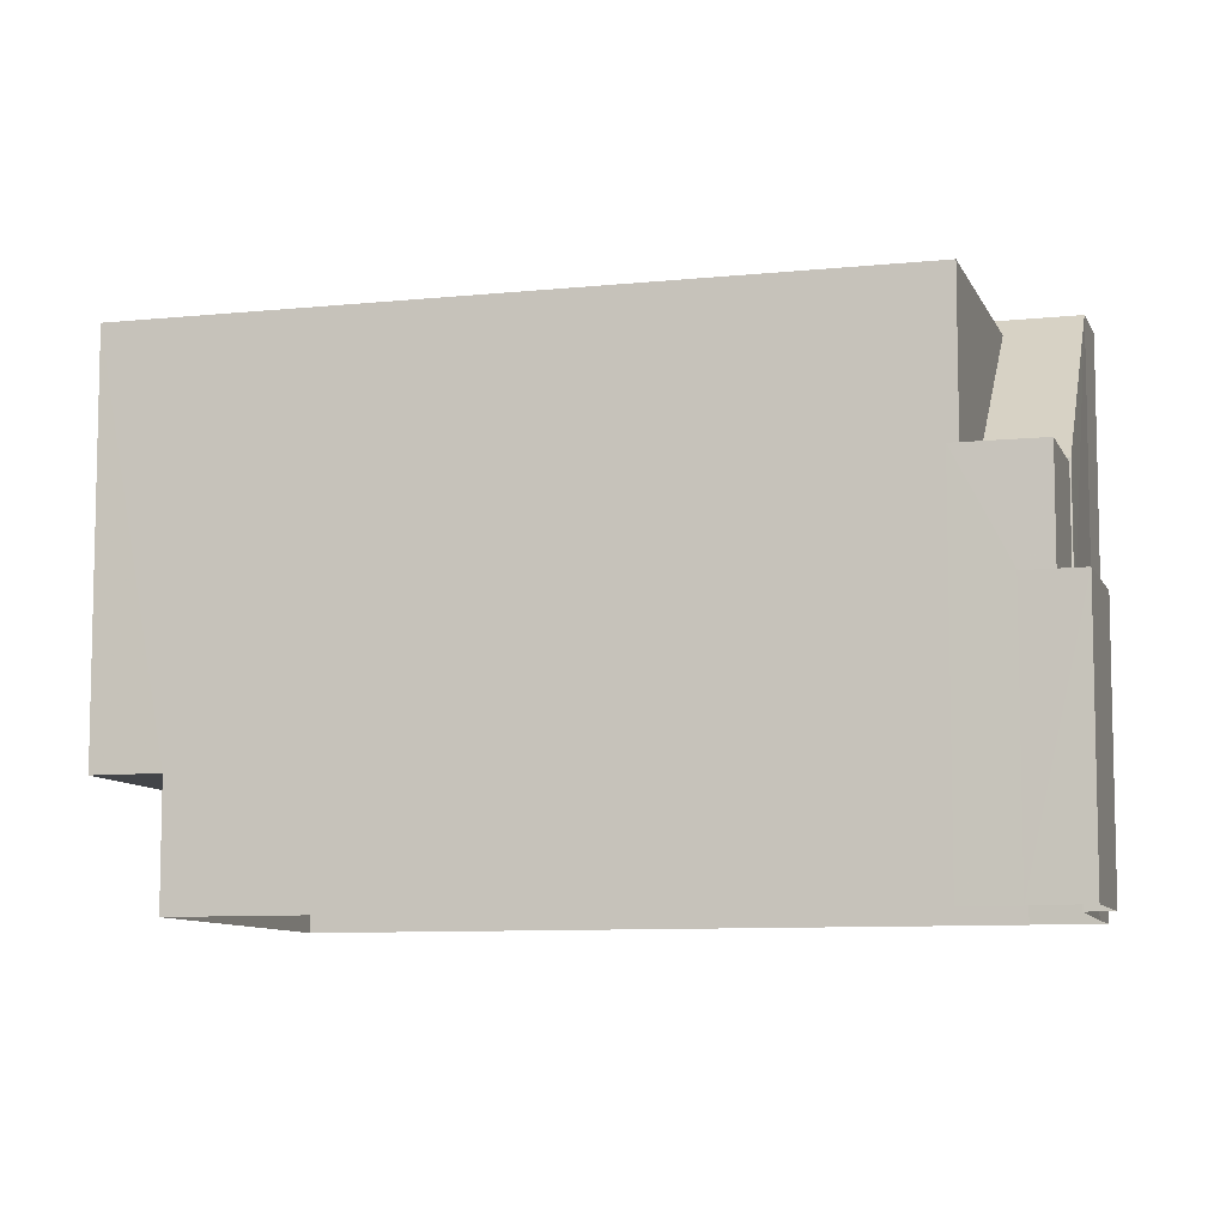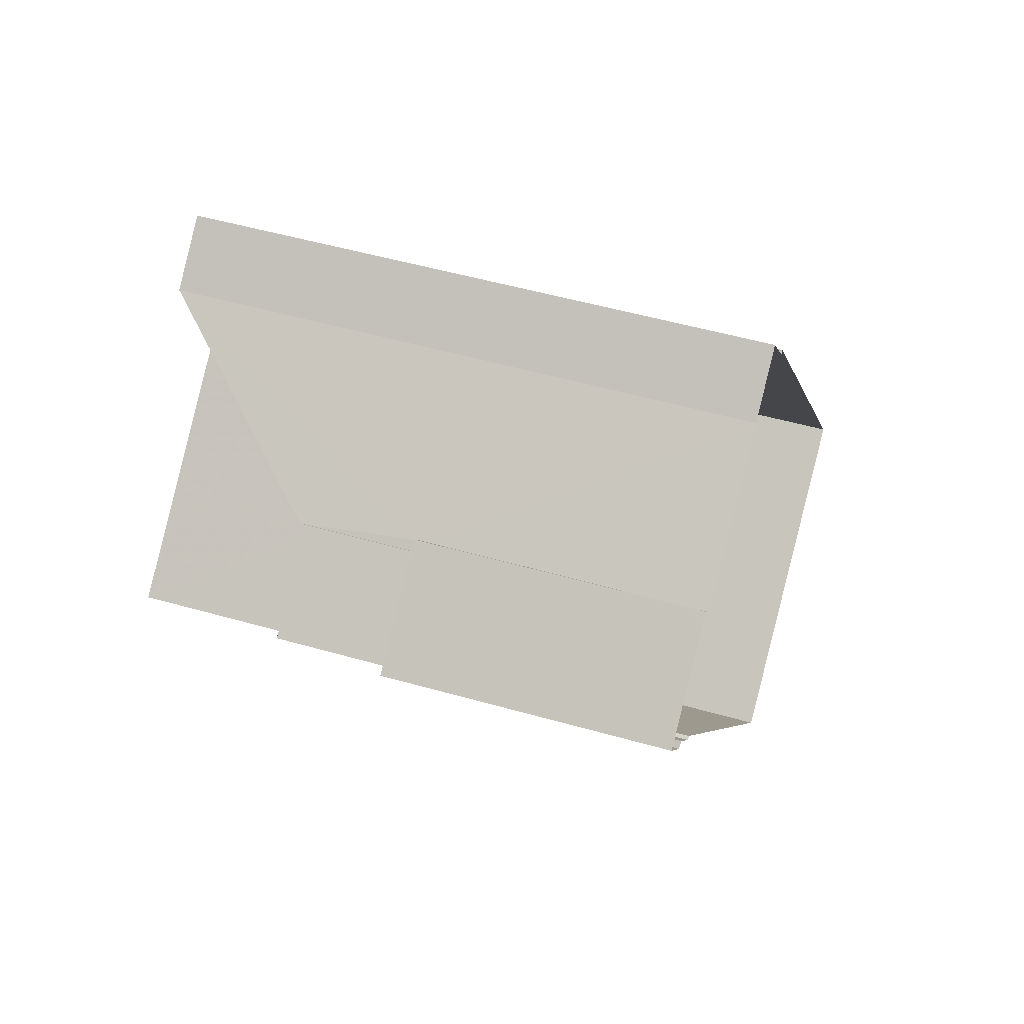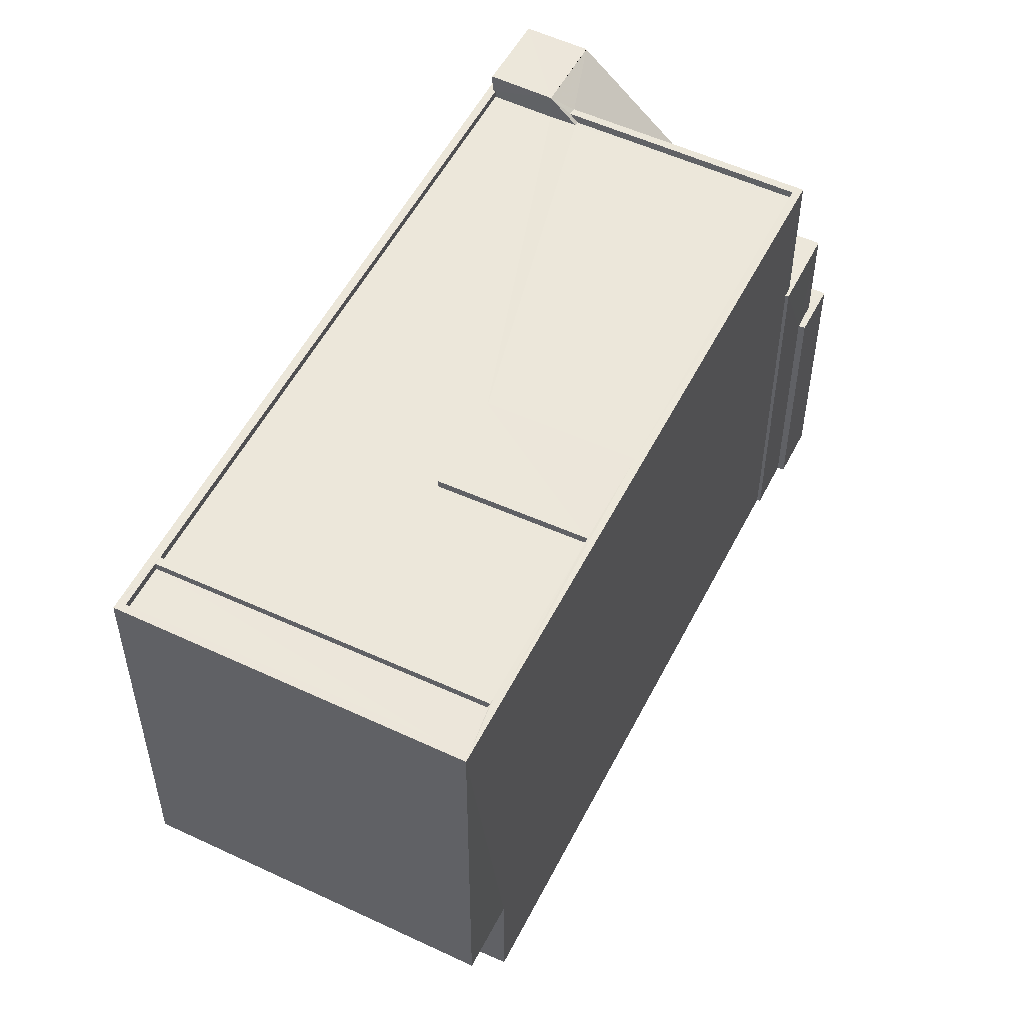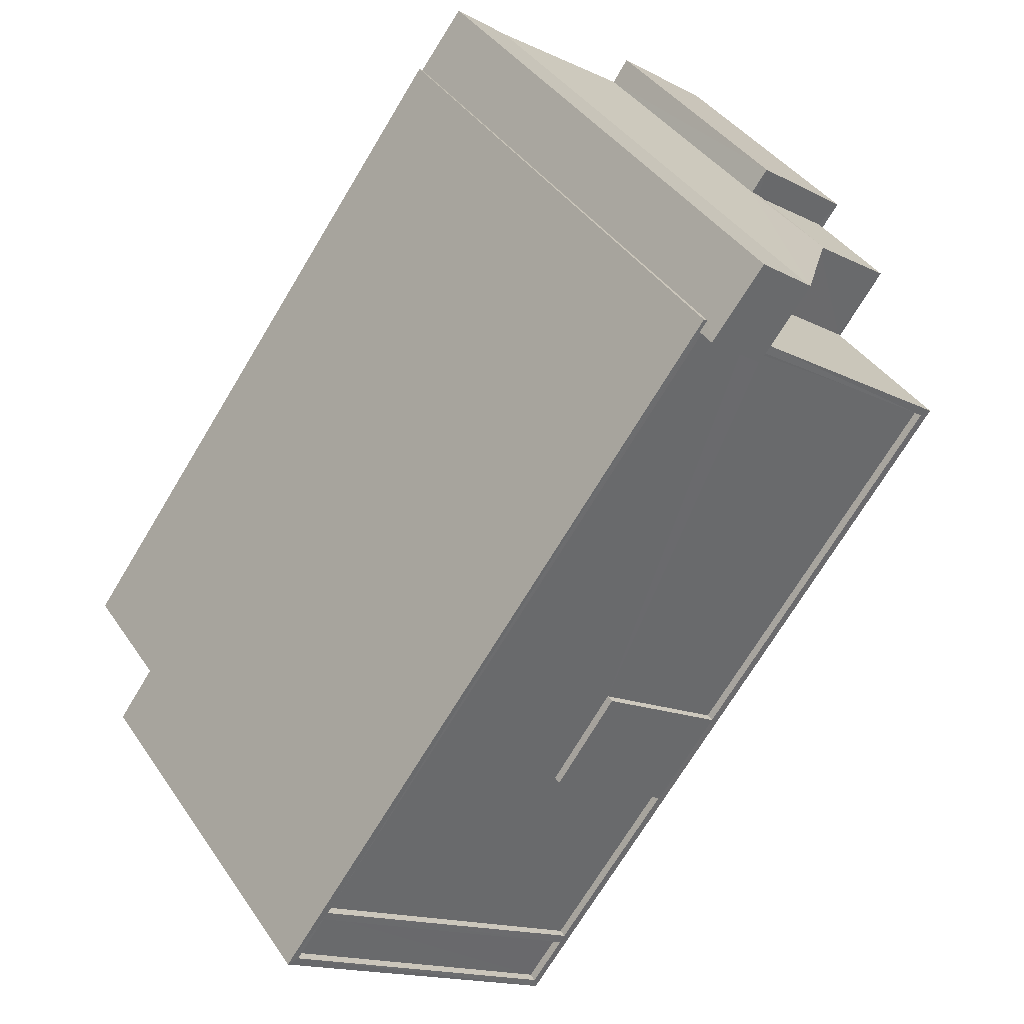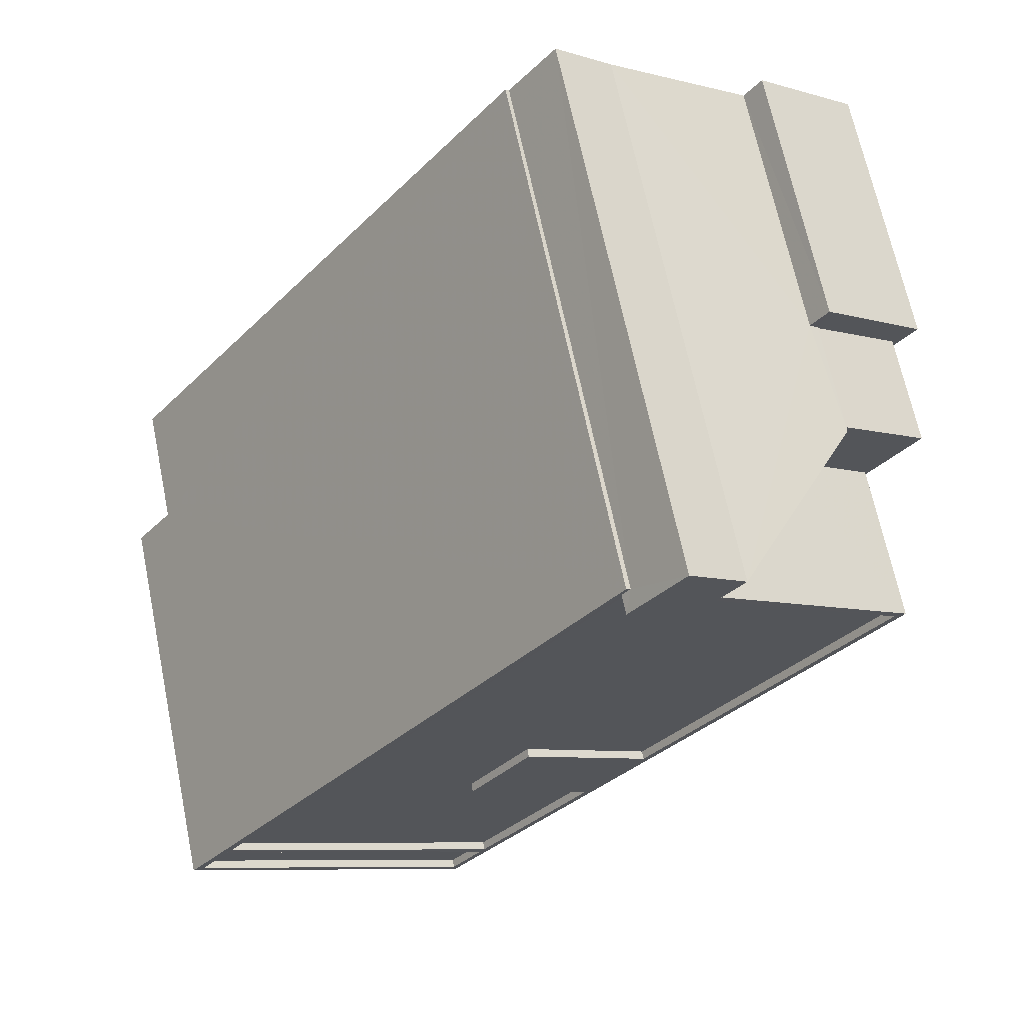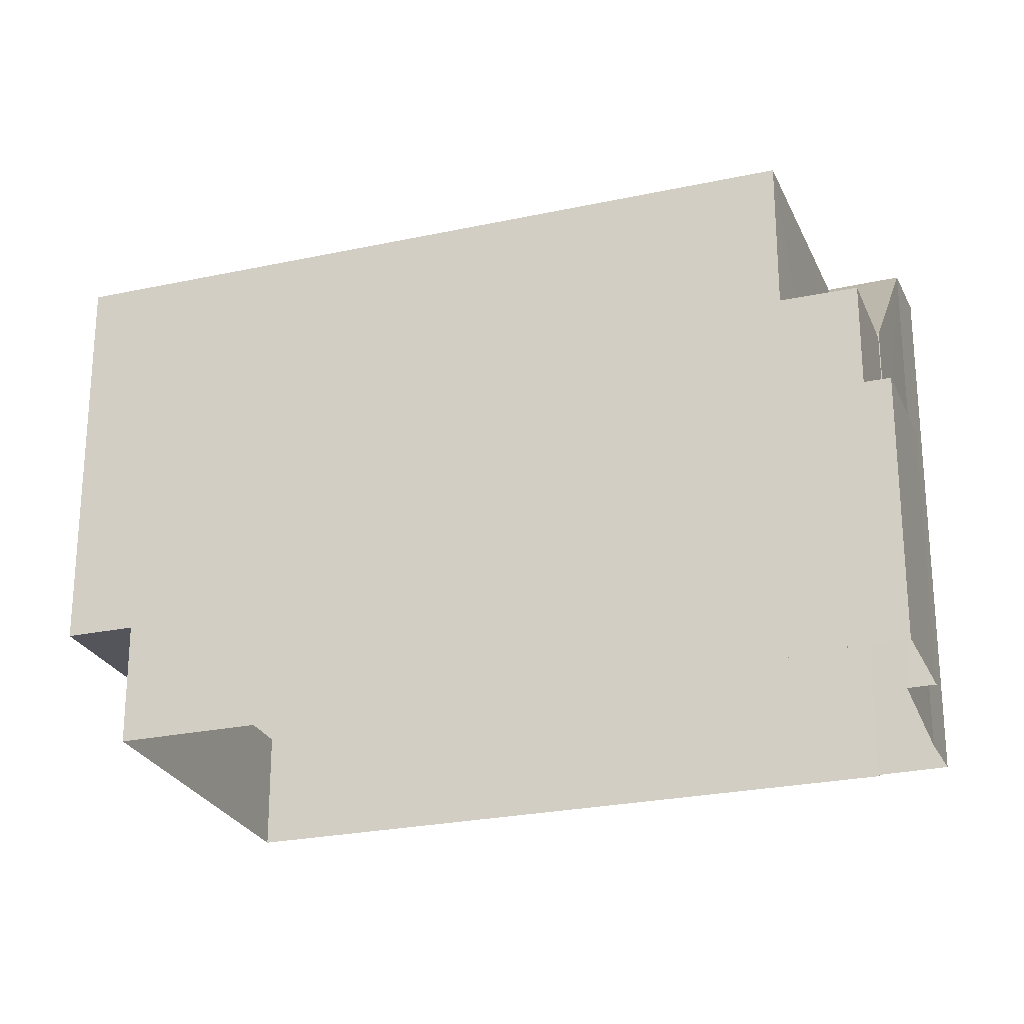
<metadata>
{"format":"obj","ext":"obj","renderer":"f3d","projection":"perspective","resolution":1024,"background":"white","views":[{"elev":-8.6,"azim":69.0,"up":"+Z"},{"elev":50.4,"azim":107.5,"up":"+Y"},{"elev":53.7,"azim":-10.3,"up":"+Z"},{"elev":39.9,"azim":-30.8,"up":"+Y"},{"elev":66.9,"azim":-11.7,"up":"+Y"},{"elev":-25.0,"azim":72.6,"up":"+Z"}]}
</metadata>
<code>
v -8.937e+04 -9.993e+04 2.954
v -8.937e+04 -9.993e+04 2.954
v -8.937e+04 -9.993e+04 2.954
v -8.938e+04 -9.994e+04 2.956
v -8.937e+04 -9.993e+04 2.954
v -8.938e+04 -9.995e+04 2.956
v -8.937e+04 -9.994e+04 2.954
v -8.937e+04 -9.993e+04 2.954
v -8.937e+04 -9.993e+04 2.953
v -8.937e+04 -9.993e+04 2.953
v -8.937e+04 -9.994e+04 2.954
v -8.937e+04 -9.994e+04 2.954
v -8.937e+04 -9.994e+04 2.954
v -8.938e+04 -9.994e+04 5.206
v -8.938e+04 -9.995e+04 5.206
v -8.938e+04 -9.994e+04 5.206
v -8.938e+04 -9.995e+04 5.206
v -8.937e+04 -9.993e+04 12.56
v -8.937e+04 -9.994e+04 12.56
v -8.937e+04 -9.994e+04 12.56
v -8.938e+04 -9.995e+04 12.56
v -8.937e+04 -9.994e+04 12.56
v -8.938e+04 -9.994e+04 12.56
v -8.938e+04 -9.994e+04 12.56
v -8.937e+04 -9.993e+04 12.56
v -8.937e+04 -9.994e+04 12.56
v -8.938e+04 -9.995e+04 12.56
v -8.938e+04 -9.995e+04 12.56
v -8.938e+04 -9.995e+04 12.56
v -8.937e+04 -9.993e+04 12.9
v -8.937e+04 -9.993e+04 12.41
v -8.937e+04 -9.993e+04 12.9
v -8.937e+04 -9.993e+04 12.9
v -8.937e+04 -9.993e+04 12.41
v -8.937e+04 -9.993e+04 9.848
v -8.937e+04 -9.993e+04 9.849
v -8.937e+04 -9.994e+04 9.764
v -8.937e+04 -9.994e+04 9.764
v -8.937e+04 -9.994e+04 9.764
v -8.937e+04 -9.993e+04 9.764
v -8.937e+04 -9.993e+04 9.763
v -8.937e+04 -9.993e+04 9.763
v -8.937e+04 -9.993e+04 12.9
v -8.937e+04 -9.993e+04 12.9
v -8.937e+04 -9.993e+04 12.9
v -8.938e+04 -9.994e+04 12.41
v -8.938e+04 -9.994e+04 12.41
v -8.938e+04 -9.995e+04 12.41
v -8.938e+04 -9.995e+04 12.41
v -8.938e+04 -9.994e+04 12.56
v -8.938e+04 -9.994e+04 12.56
v -8.937e+04 -9.993e+04 7.793
v -8.937e+04 -9.993e+04 7.793
v -8.937e+04 -9.993e+04 7.793
v -8.937e+04 -9.993e+04 7.793
v -8.937e+04 -9.993e+04 7.793
v -8.937e+04 -9.994e+04 7.793
v -8.937e+04 -9.994e+04 7.793
v -8.937e+04 -9.993e+04 7.793
v -8.937e+04 -9.993e+04 12.56
v -8.937e+04 -9.993e+04 12.56
v -8.937e+04 -9.993e+04 12.56
v -8.937e+04 -9.993e+04 12.56
v -8.937e+04 -9.994e+04 12.41
v -8.937e+04 -9.993e+04 12.41
v -8.938e+04 -9.994e+04 12.41
v -8.938e+04 -9.994e+04 12.41
v -8.937e+04 -9.993e+04 12.41
v -8.937e+04 -9.994e+04 12.41
v -8.938e+04 -9.995e+04 12.41
v -8.938e+04 -9.994e+04 12.41
v -8.937e+04 -9.994e+04 12.41
v -8.938e+04 -9.994e+04 12.56
v -8.938e+04 -9.994e+04 12.56
f 1 2 3
f 4 5 1
f 6 4 7
f 8 9 10
f 1 3 8
f 11 12 10
f 13 7 12
f 4 1 7
f 12 8 10
f 1 8 7
f 7 8 12
f 14 15 16
f 14 17 15
f 18 19 20
f 21 20 22
f 23 21 24
f 25 19 18
f 20 19 22
f 26 21 22
f 26 27 21
f 27 28 21
f 29 21 28
f 24 21 29
f 30 31 25
f 25 32 30
f 32 18 33
f 34 25 31
f 35 18 36
f 33 18 35
f 32 25 18
f 37 38 39
f 40 39 41
f 41 39 42
f 39 38 42
f 32 43 44
f 44 30 32
f 45 43 32
f 46 47 48
f 49 46 48
f 50 28 27
f 50 51 28
f 52 53 54
f 52 54 55
f 55 56 57
f 57 56 58
f 54 59 56
f 54 56 55
f 24 51 23
f 23 50 60
f 61 62 60
f 63 61 50
f 23 51 50
f 50 61 60
f 31 64 34
f 65 66 67
f 65 67 68
f 64 67 69
f 66 70 71
f 68 67 31
f 71 70 72
f 67 66 71
f 31 67 64
f 26 73 74
f 26 22 73
f 6 17 14
f 4 6 14
f 55 11 10
f 55 57 11
f 40 36 39
f 39 36 20
f 36 18 20
f 8 52 9
f 8 53 52
f 51 24 47
f 46 51 47
f 50 70 66
f 50 27 70
f 22 19 64
f 69 22 64
f 56 42 58
f 12 58 13
f 13 58 38
f 58 42 38
f 59 54 41
f 54 35 41
f 41 36 40
f 41 35 36
f 34 19 25
f 34 64 19
f 49 48 29
f 28 49 29
f 62 5 60
f 62 1 5
f 16 15 21
f 23 16 21
f 52 55 10
f 9 52 10
f 24 48 47
f 24 29 48
f 61 44 62
f 1 62 2
f 2 62 43
f 62 44 43
f 37 13 38
f 37 7 13
f 32 33 45
f 49 51 46
f 49 28 51
f 65 68 63
f 61 63 44
f 44 63 30
f 63 68 30
f 59 41 42
f 56 59 42
f 69 67 73
f 22 69 73
f 39 20 37
f 7 37 17
f 6 7 17
f 37 20 21
f 17 21 15
f 17 37 21
f 58 11 57
f 58 12 11
f 31 30 68
f 70 26 72
f 70 27 26
f 33 2 43
f 43 45 33
f 3 2 33
f 50 66 65
f 63 50 65
f 5 4 14
f 5 14 60
f 14 23 60
f 14 16 23
f 71 74 73
f 67 71 73
f 72 74 71
f 72 26 74
f 35 53 33
f 33 53 3
f 35 54 53
f 3 53 8

</code>
